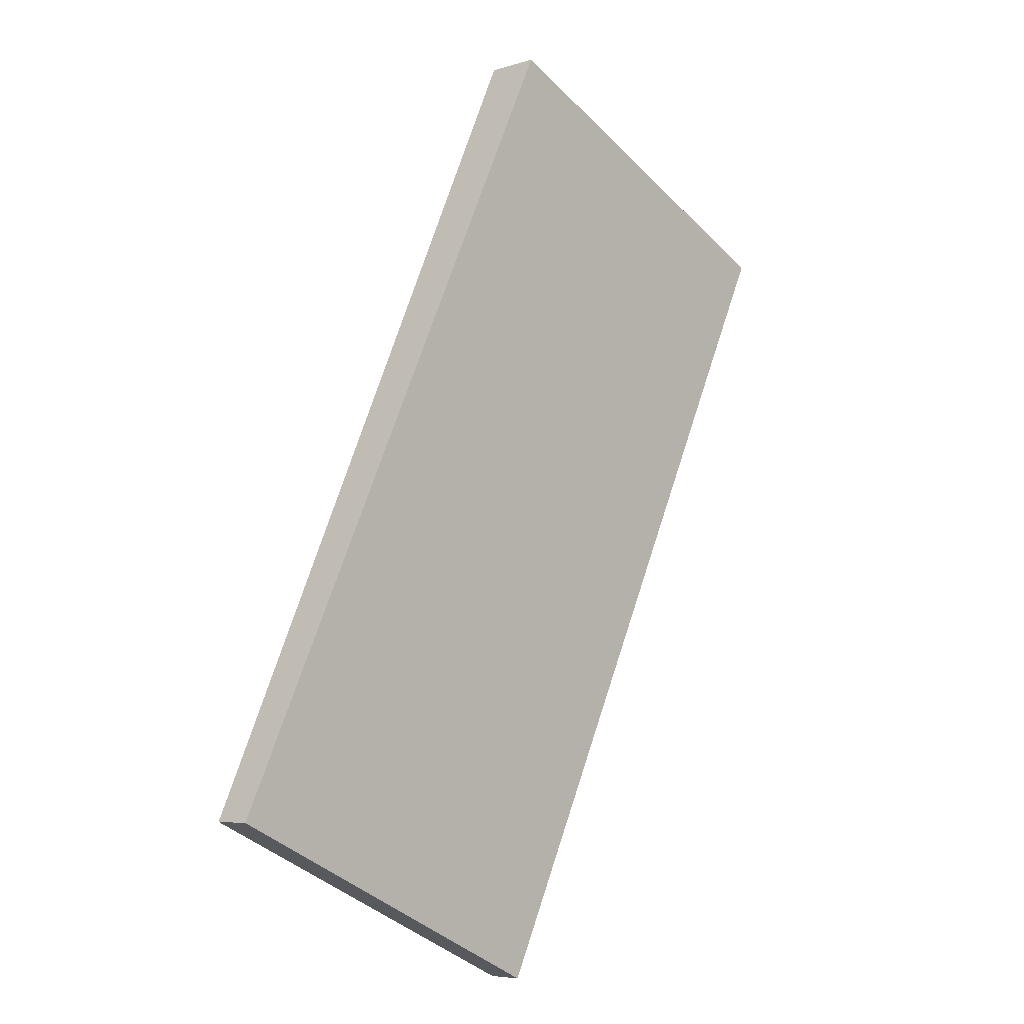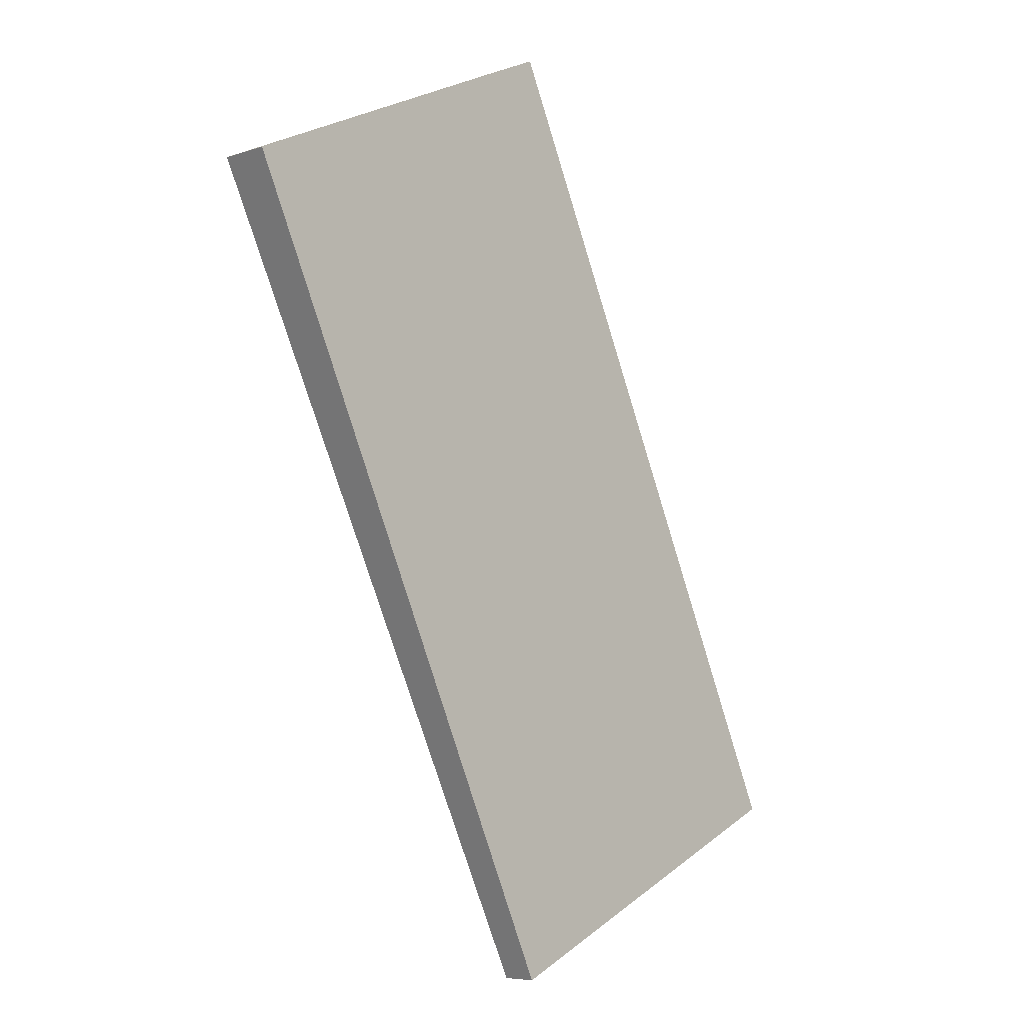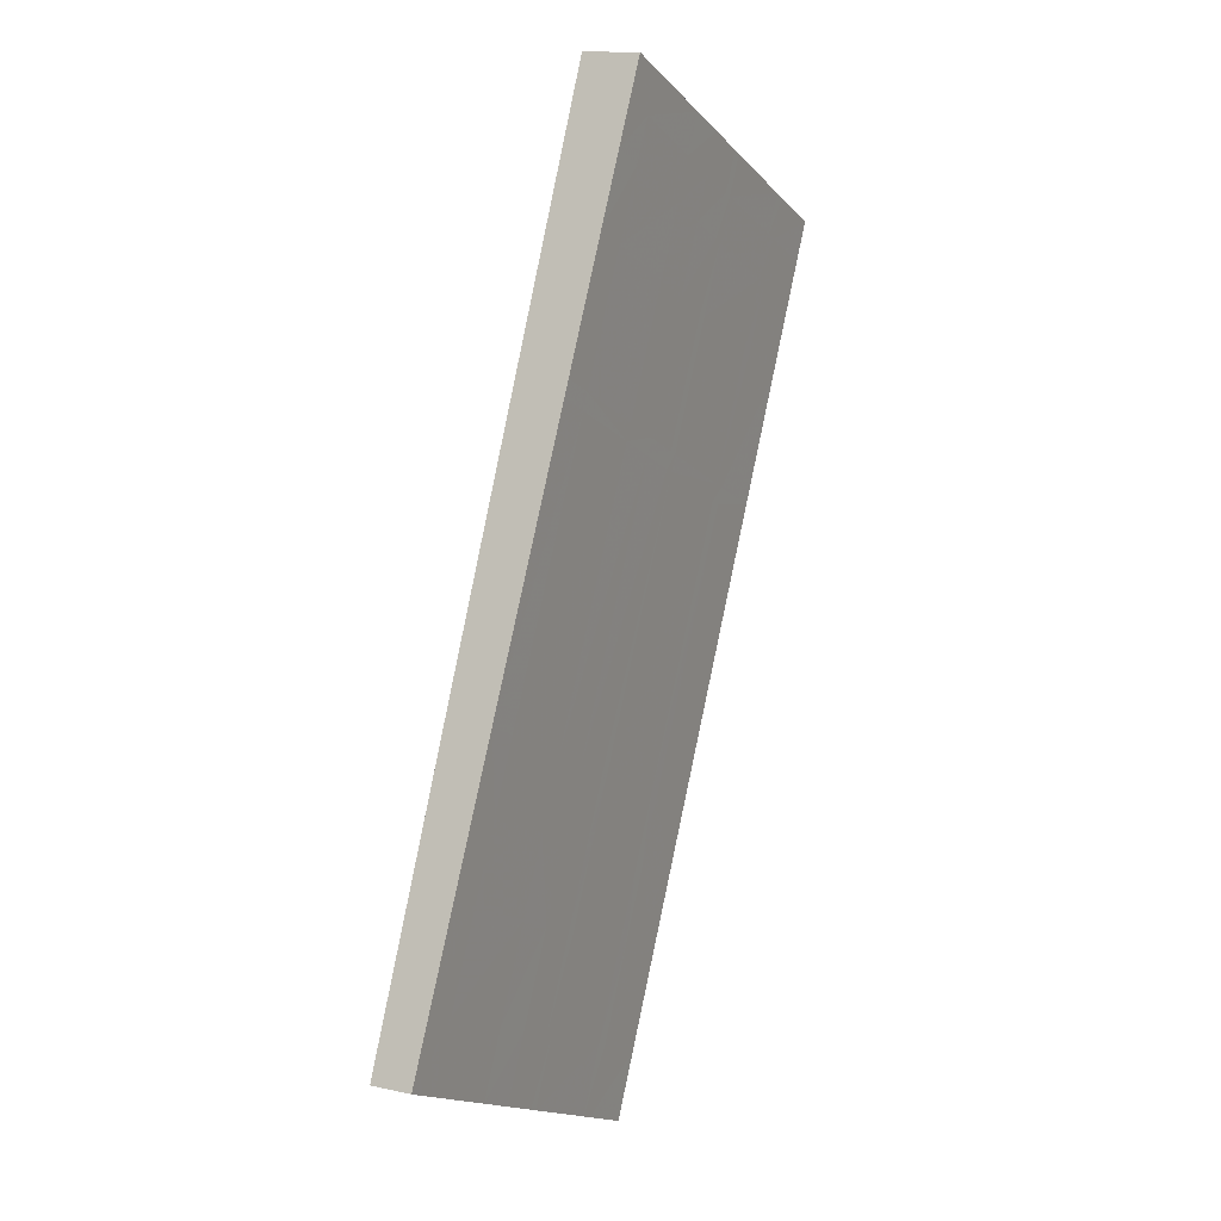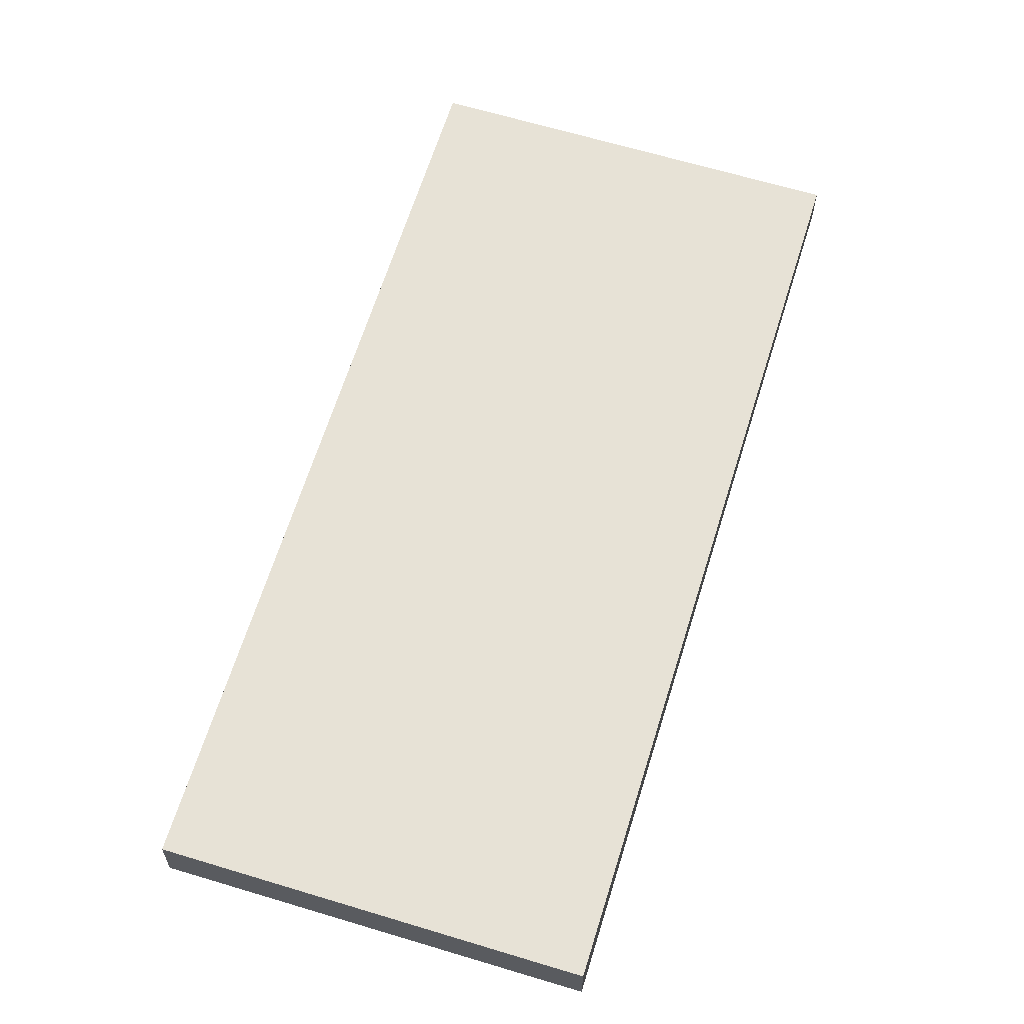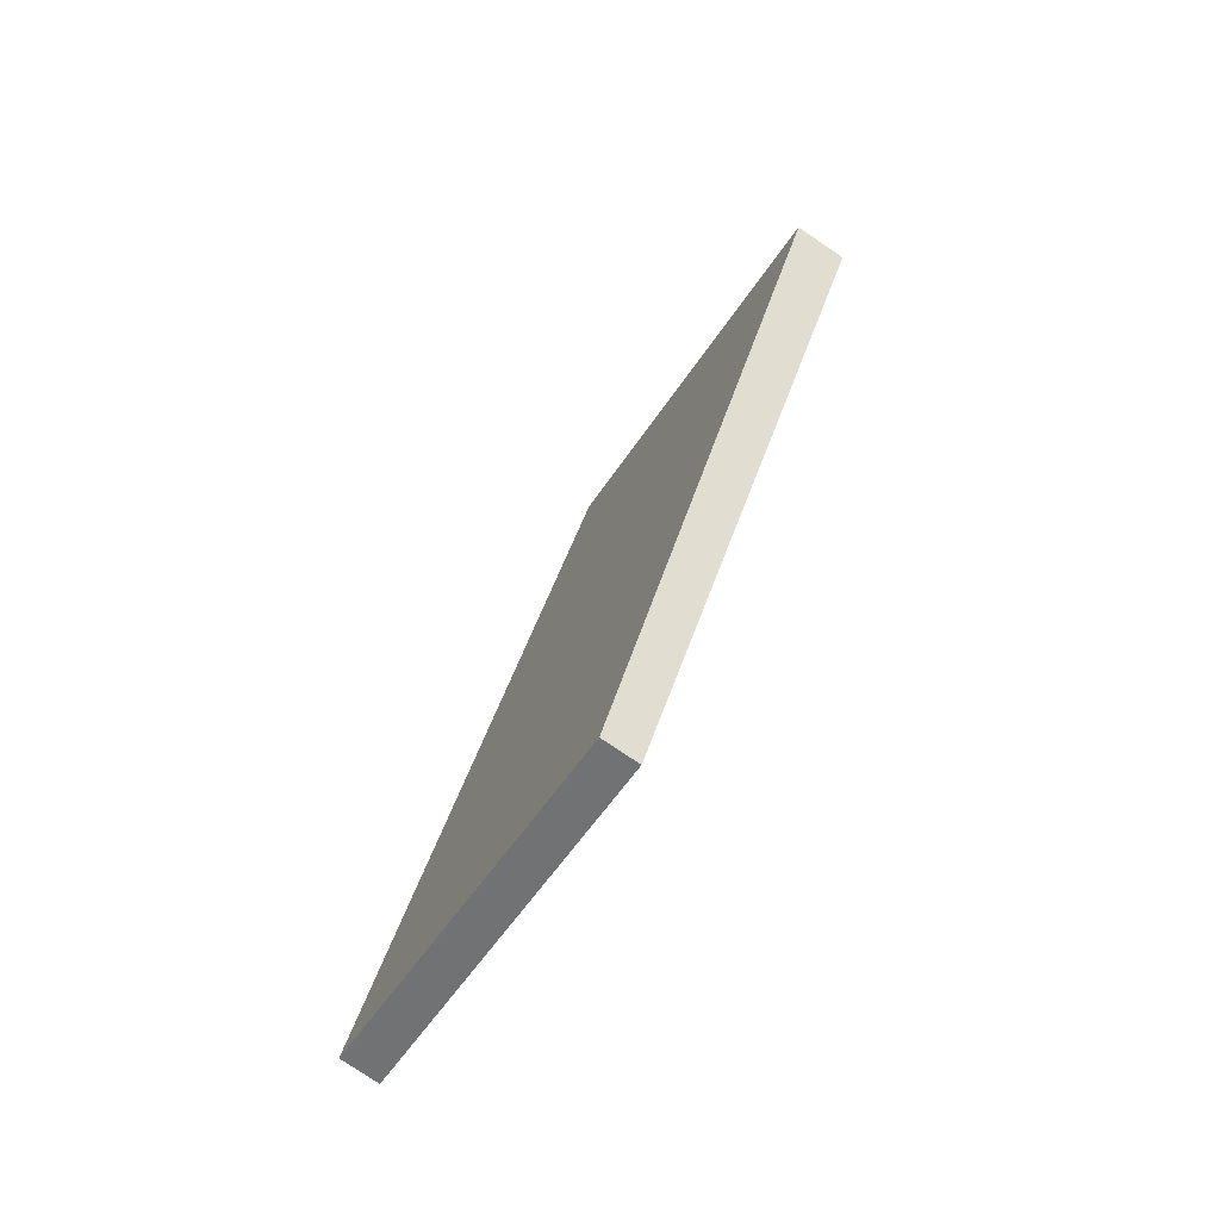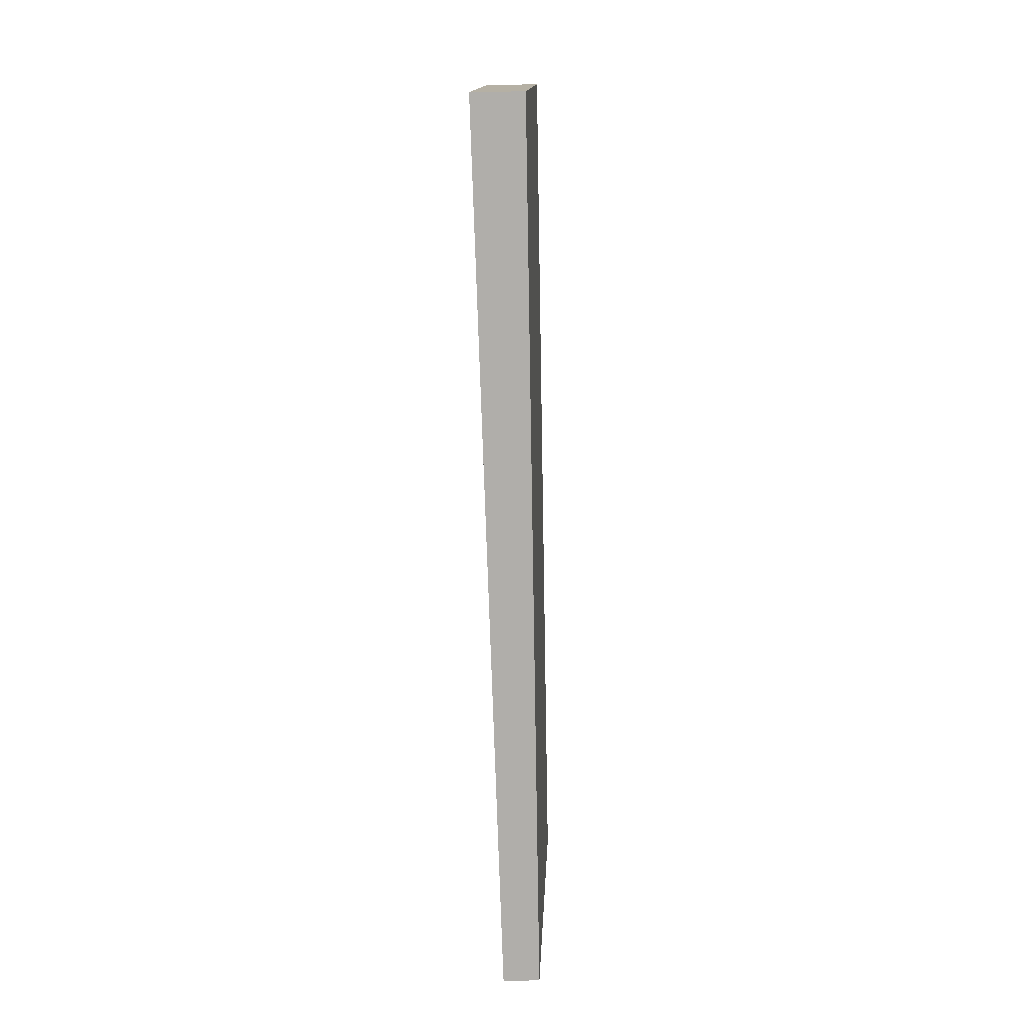
<metadata>
{"format":"obj","ext":"obj","renderer":"f3d","projection":"perspective","resolution":1024,"background":"white","views":[{"elev":-5.7,"azim":133.4,"up":"+Y"},{"elev":-6.7,"azim":-45.9,"up":"+Y"},{"elev":13.2,"azim":117.0,"up":"+Y"},{"elev":63.6,"azim":-138.1,"up":"+Z"},{"elev":-78.8,"azim":-123.9,"up":"+Y"},{"elev":-13.0,"azim":-87.7,"up":"+Y"}]}
</metadata>
<code>
v -2488 -2059 -0.5487
v -2493 -2062 -0.5131
v -2498 -2050 -0.7476
v -2493 -2048 -0.7832
v -2498 -2051 -0.7366
v -2493 -2048 -0.7722
v -2498 -2051 -0.7247
v -2493 -2049 -0.7603
v -2496 -2050 -0.753
v -2495 -2050 -0.7411
v -2491 -2060 -0.5295
v -2497 -2050 -0.7434
v -2497 -2051 -0.7315
v -2492 -2061 -0.5199
v -2496 -2049 -0.764
v -2497 -2050 -0.7543
v -2495 -2049 -0.7609
v -2494 -2050 -0.749
v -2490 -2060 -0.5374
v -2495 -2049 -0.7719
v -2495 -2058 -0.5925
v -2494 -2057 -0.5993
v -2493 -2057 -0.609
v -2491 -2056 -0.6169
v -2490 -2055 -0.6281
v -2494 -2060 -0.5545
v -2493 -2059 -0.5613
v -2492 -2058 -0.5709
v -2490 -2058 -0.5789
v -2489 -2057 -0.5901
v -2494 -2061 -0.5303
v -2493 -2060 -0.5371
v -2491 -2060 -0.5467
v -2490 -2059 -0.5546
v -2488 -2058 -0.5659
v -2497 -2052 -0.7058
v -2496 -2052 -0.7125
v -2495 -2051 -0.7222
v -2494 -2051 -0.7301
v -2492 -2050 -0.7414
v -2497 -2054 -0.6666
v -2496 -2054 -0.6734
v -2494 -2053 -0.683
v -2493 -2052 -0.691
v -2491 -2052 -0.7022
v -2493 -2049 -0.7689
v -2493 -2049 -0.757
v -2489 -2059 -0.5626
v -2488 -2059 -0.5454
v -2494 -2048 -0.7798
v -2492 -2052 -0.6989
v -2490 -2056 -0.6248
v -2489 -2057 -0.5868
v -2493 -2050 -0.7381
v -2497 -2054 -0.6711
v -2496 -2053 -0.6779
v -2494 -2053 -0.6875
v -2493 -2052 -0.6954
v -2492 -2052 -0.7034
v -2491 -2052 -0.7067
v -2495 -2049 -0.757
v -2495 -2050 -0.7451
v -2491 -2059 -0.5507
v -2490 -2060 -0.5335
v -2495 -2049 -0.7679
v -2494 -2053 -0.687
v -2492 -2056 -0.6129
v -2491 -2058 -0.5749
v -2494 -2051 -0.7262
v -2494 -2053 -0.6915
v -2493 -2060 -0.5359
v -2492 -2061 -0.5187
v -2498 -2050 -0.7532
v -2497 -2050 -0.7422
v -2497 -2051 -0.7303
v -2496 -2054 -0.6722
v -2494 -2057 -0.5981
v -2493 -2059 -0.5601
v -2497 -2052 -0.7114
v -2496 -2054 -0.6767
v -2495 -2059 -0.5743
v -2494 -2058 -0.5799
v -2492 -2057 -0.5907
v -2492 -2057 -0.5947
v -2494 -2058 -0.5811
v -2491 -2057 -0.5986
v -2490 -2056 -0.6066
v -2489 -2056 -0.6099
v -2496 -2050 -0.7522
v -2496 -2050 -0.7403
v -2491 -2060 -0.5459
v -2491 -2061 -0.5287
v -2496 -2049 -0.7631
v -2494 -2053 -0.6822
v -2493 -2057 -0.6081
v -2492 -2058 -0.5898
v -2492 -2059 -0.5701
v -2495 -2051 -0.7213
v -2494 -2053 -0.6867
v -2488 -2059 -0.5454
v -2488 -2059 -0.5487
v -2488 -2059 0
v -2488 -2059 0
v -2494 -2061 -0.5303
v -2493 -2062 -0.5131
v -2493 -2062 -1.11e-16
v -2494 -2061 0
v -2498 -2050 -0.7532
v -2498 -2050 -0.7476
v -2498 -2050 1.11e-16
v -2498 -2050 0
v -2493 -2048 -0.7722
v -2493 -2048 -0.7832
v -2493 -2048 0
v -2493 -2048 0
v -2498 -2050 -0.7476
v -2498 -2051 -0.7366
v -2498 -2051 0
v -2498 -2050 1.11e-16
v -2493 -2049 -0.7603
v -2493 -2048 -0.7722
v -2493 -2048 0
v -2493 -2049 0
v -2498 -2051 -0.7366
v -2498 -2051 -0.7247
v -2498 -2051 0
v -2498 -2051 0
v -2492 -2050 -0.7414
v -2493 -2049 -0.7603
v -2493 -2049 0
v -2492 -2050 0
v -2491 -2061 -0.5287
v -2491 -2060 -0.5295
v -2491 -2060 0
v -2491 -2061 0
v -2492 -2061 -0.5187
v -2492 -2061 -0.5199
v -2492 -2061 0
v -2492 -2061 1.11e-16
v -2495 -2049 -0.7679
v -2496 -2049 -0.764
v -2496 -2049 1.11e-16
v -2495 -2049 0
v -2496 -2049 -0.7631
v -2497 -2050 -0.7543
v -2497 -2050 1.11e-16
v -2496 -2049 0
v -2490 -2060 -0.5335
v -2490 -2060 -0.5374
v -2490 -2060 0
v -2490 -2060 0
v -2494 -2048 -0.7798
v -2495 -2049 -0.7719
v -2495 -2049 0
v -2494 -2048 0
v -2497 -2054 -0.6666
v -2495 -2058 -0.5925
v -2495 -2058 0
v -2497 -2054 1.11e-16
v -2489 -2056 -0.6099
v -2490 -2055 -0.6281
v -2490 -2055 0
v -2489 -2056 0
v -2495 -2059 -0.5743
v -2494 -2060 -0.5545
v -2494 -2060 0
v -2495 -2059 1.11e-16
v -2488 -2058 -0.5659
v -2489 -2057 -0.5901
v -2489 -2057 0
v -2488 -2058 1.11e-16
v -2494 -2060 -0.5545
v -2494 -2061 -0.5303
v -2494 -2061 0
v -2494 -2060 0
v -2488 -2059 -0.5487
v -2488 -2058 -0.5659
v -2488 -2058 1.11e-16
v -2488 -2059 0
v -2498 -2051 -0.7247
v -2497 -2052 -0.7058
v -2497 -2052 0
v -2498 -2051 0
v -2491 -2052 -0.7067
v -2492 -2050 -0.7414
v -2492 -2050 0
v -2491 -2052 0
v -2497 -2054 -0.6711
v -2497 -2054 -0.6666
v -2497 -2054 1.11e-16
v -2497 -2054 1.11e-16
v -2490 -2055 -0.6281
v -2491 -2052 -0.7022
v -2491 -2052 -1.11e-16
v -2490 -2055 0
v -2490 -2060 -0.5374
v -2488 -2059 -0.5454
v -2488 -2059 0
v -2490 -2060 0
v -2493 -2048 -0.7832
v -2494 -2048 -0.7798
v -2494 -2048 0
v -2493 -2048 0
v -2497 -2052 -0.7058
v -2497 -2054 -0.6711
v -2497 -2054 1.11e-16
v -2497 -2052 0
v -2491 -2052 -0.7022
v -2491 -2052 -0.7067
v -2491 -2052 0
v -2491 -2052 -1.11e-16
v -2491 -2060 -0.5295
v -2490 -2060 -0.5335
v -2490 -2060 0
v -2491 -2060 0
v -2495 -2049 -0.7719
v -2495 -2049 -0.7679
v -2495 -2049 0
v -2495 -2049 0
v -2493 -2062 -0.5131
v -2492 -2061 -0.5187
v -2492 -2061 1.11e-16
v -2493 -2062 -1.11e-16
v -2497 -2050 -0.7543
v -2498 -2050 -0.7532
v -2498 -2050 0
v -2497 -2050 1.11e-16
v -2495 -2058 -0.5925
v -2495 -2059 -0.5743
v -2495 -2059 1.11e-16
v -2495 -2058 0
v -2489 -2057 -0.5901
v -2489 -2056 -0.6099
v -2489 -2056 0
v -2489 -2057 0
v -2492 -2061 -0.5199
v -2491 -2061 -0.5287
v -2491 -2061 0
v -2492 -2061 0
v -2496 -2049 -0.764
v -2496 -2049 -0.7631
v -2496 -2049 0
v -2496 -2049 1.11e-16
v -2488 -2059 0
v -2493 -2062 0
v -2498 -2050 0
v -2493 -2048 0
f 72 2 31 71
f 74 5 3 73
f 75 7 5 74
f 62 10 9 61
f 64 11 33 63
f 90 13 12 89
f 92 14 32 91
f 61 9 15 65
f 89 12 16 93
f 47 18 17 46
f 49 19 34 48
f 46 17 20 50
f 77 21 41 76
f 67 23 43 66
f 95 22 42 94
f 52 24 44 51
f 82 78 26 81
f 84 68 28 83
f 97 27 85 96
f 87 53 29 86
f 71 31 26 78
f 63 33 28 68
f 91 32 27 97
f 48 34 29 53
f 79 36 7 75
f 69 38 10 62
f 98 37 13 90
f 54 39 18 47
f 76 41 55 80
f 66 43 57 70
f 94 42 56 99
f 59 51 44 58
f 46 6 8 47
f 48 35 1 49
f 50 4 6 46
f 51 45 25 52
f 88 30 53 87
f 53 30 35 48
f 47 8 40 54
f 60 45 51 59
f 80 55 36 79
f 70 57 38 69
f 99 56 37 98
f 58 39 54 59
f 59 54 40 60
f 61 17 18 62
f 63 34 19 64
f 65 20 17 61
f 66 44 24 67
f 86 29 68 84
f 68 29 34 63
f 62 18 39 69
f 70 58 44 66
f 69 39 58 70
f 71 32 14 72
f 73 16 12 74
f 74 12 13 75
f 76 42 22 77
f 85 27 78 82
f 78 27 32 71
f 75 13 37 79
f 80 56 42 76
f 79 37 56 80
f 81 21 77 82
f 83 23 67 84
f 96 85 22 95
f 86 24 52 87
f 87 52 25 88
f 84 67 24 86
f 82 77 22 85
f 89 9 10 90
f 91 33 11 92
f 93 15 9 89
f 94 43 23 95
f 96 83 28 97
f 97 28 33 91
f 90 10 38 98
f 99 57 43 94
f 98 38 57 99
f 95 23 83 96
f 101 102 103 100
f 105 106 107 104
f 109 110 111 108
f 113 114 115 112
f 117 118 119 116
f 121 122 123 120
f 125 126 127 124
f 129 130 131 128
f 133 134 135 132
f 137 138 139 136
f 141 142 143 140
f 145 146 147 144
f 149 150 151 148
f 153 154 155 152
f 157 158 159 156
f 161 162 163 160
f 165 166 167 164
f 169 170 171 168
f 173 174 175 172
f 177 178 179 176
f 181 182 183 180
f 185 186 187 184
f 189 190 191 188
f 193 194 195 192
f 197 198 199 196
f 201 202 203 200
f 205 206 207 204
f 209 210 211 208
f 213 214 215 212
f 217 218 219 216
f 221 222 223 220
f 225 226 227 224
f 229 230 231 228
f 233 234 235 232
f 237 238 239 236
f 241 242 243 240
f 245 246 247 244

</code>
